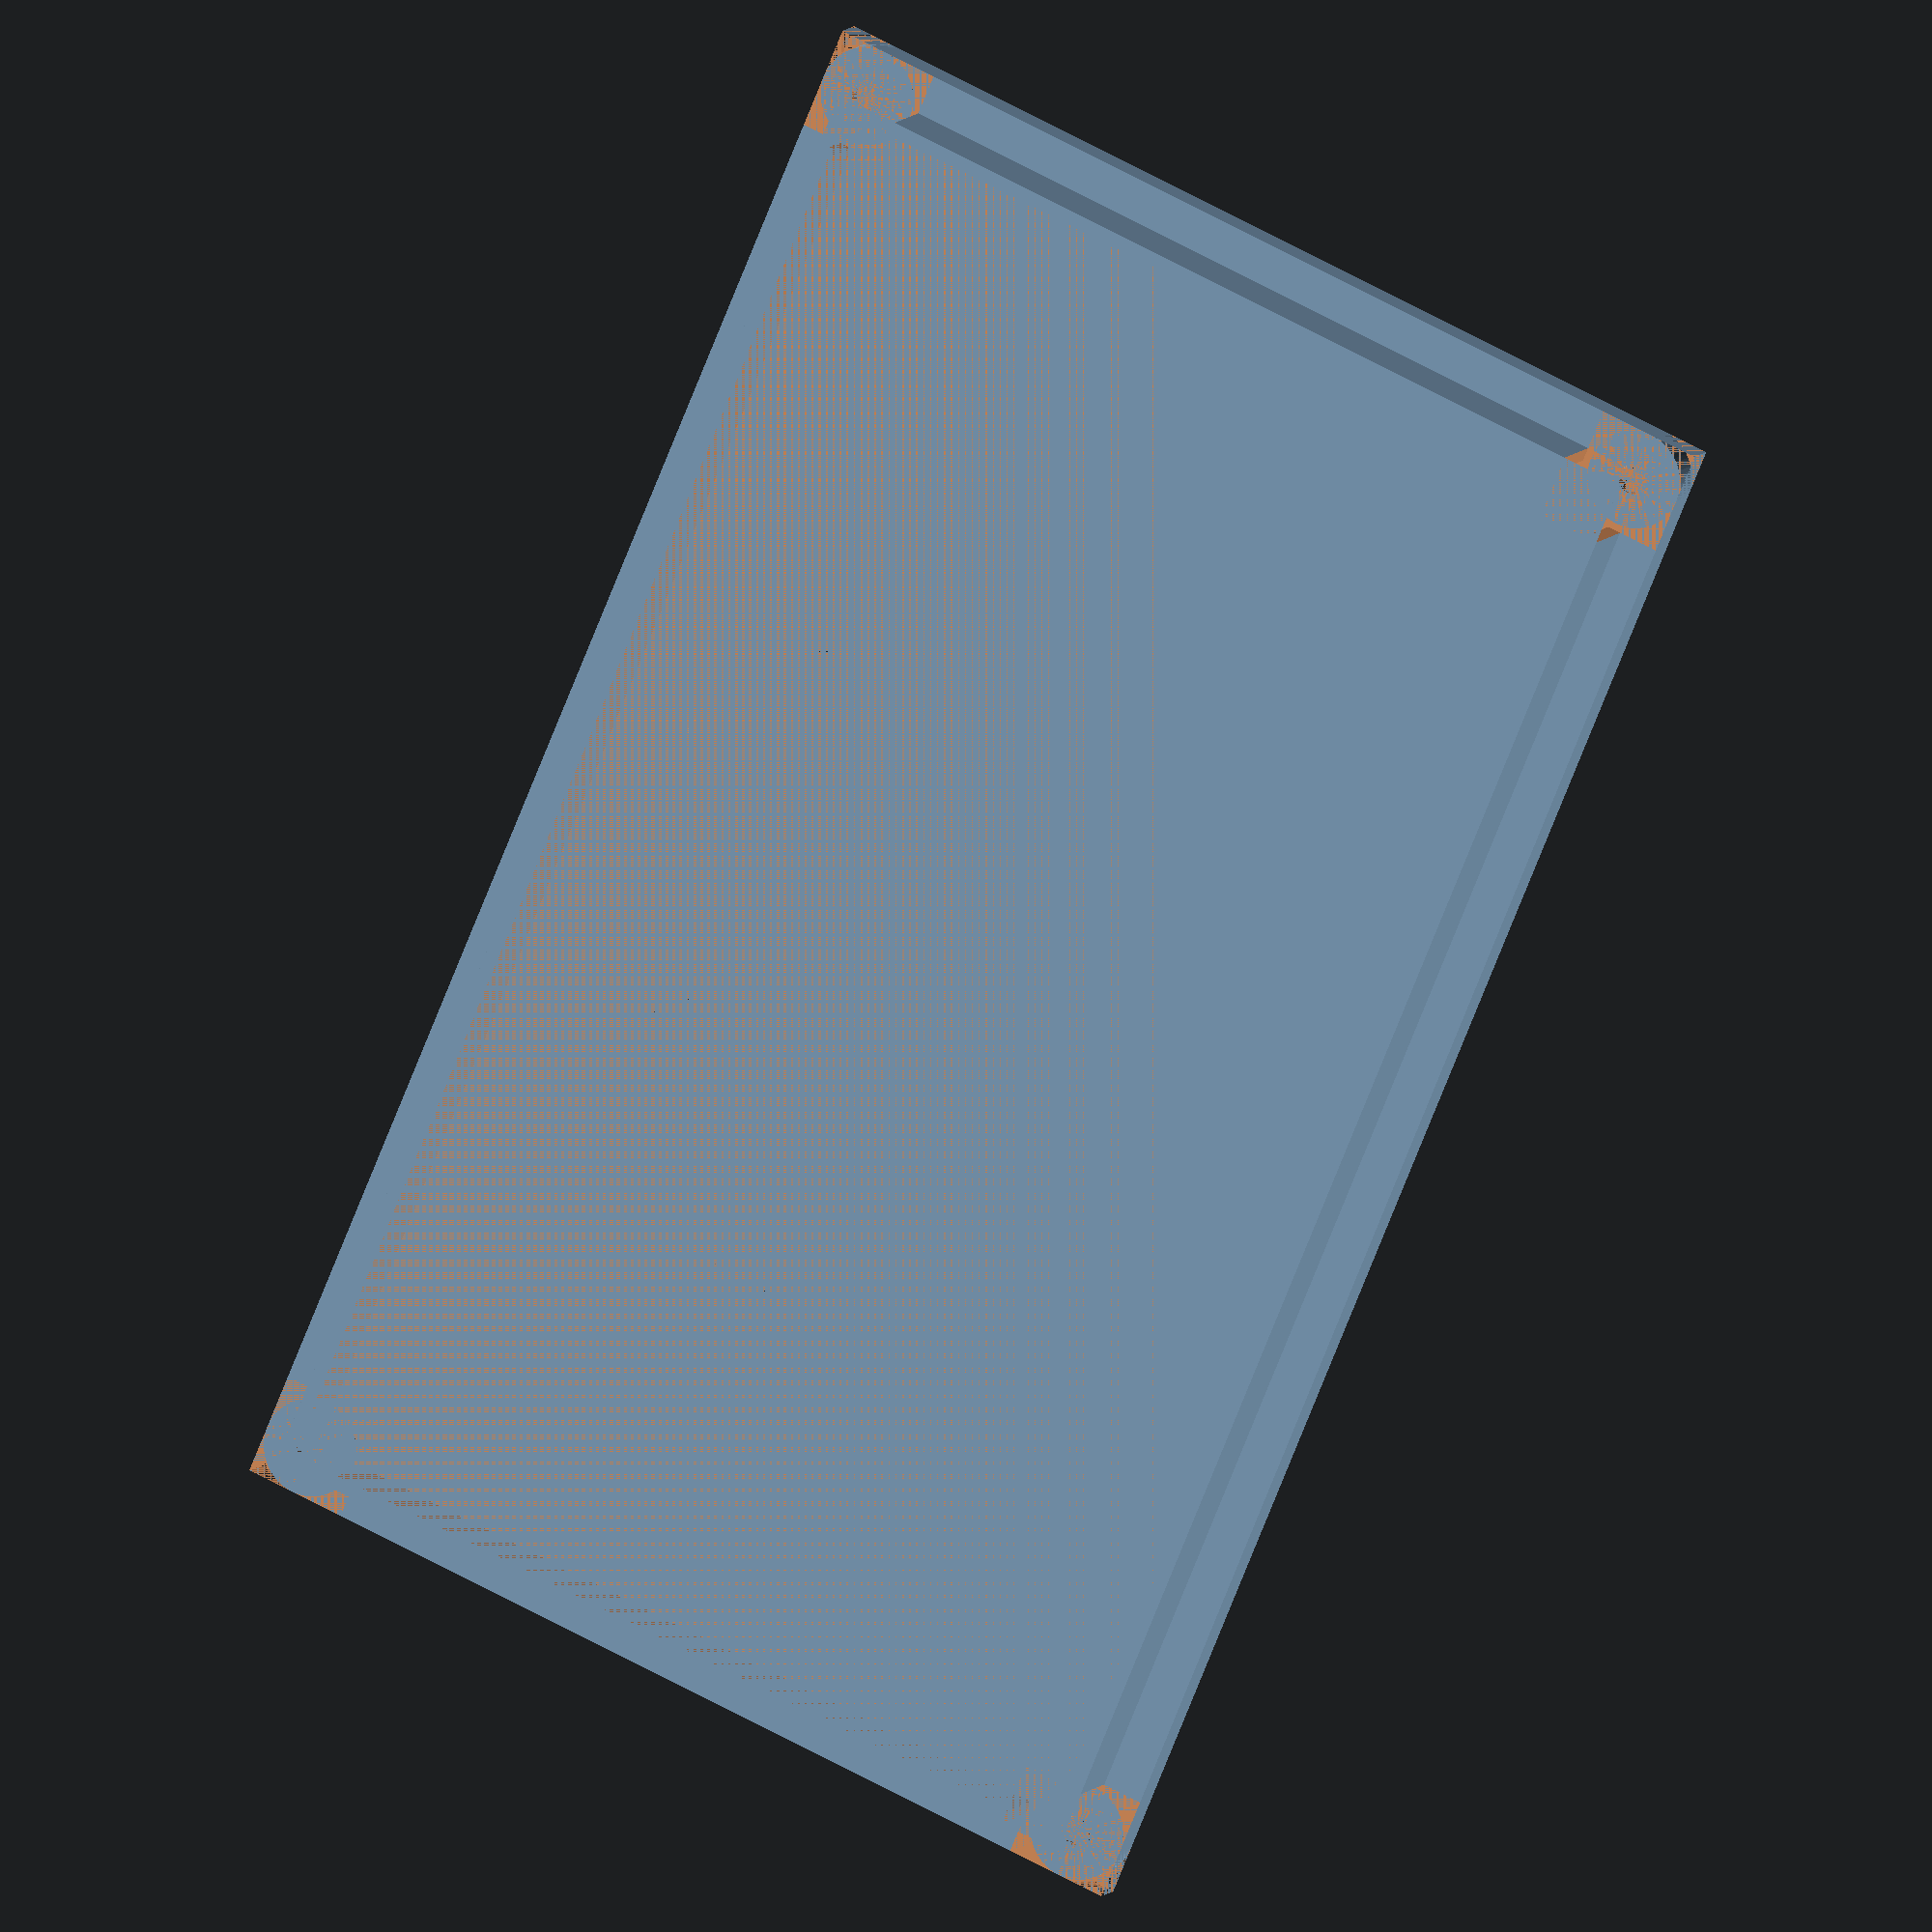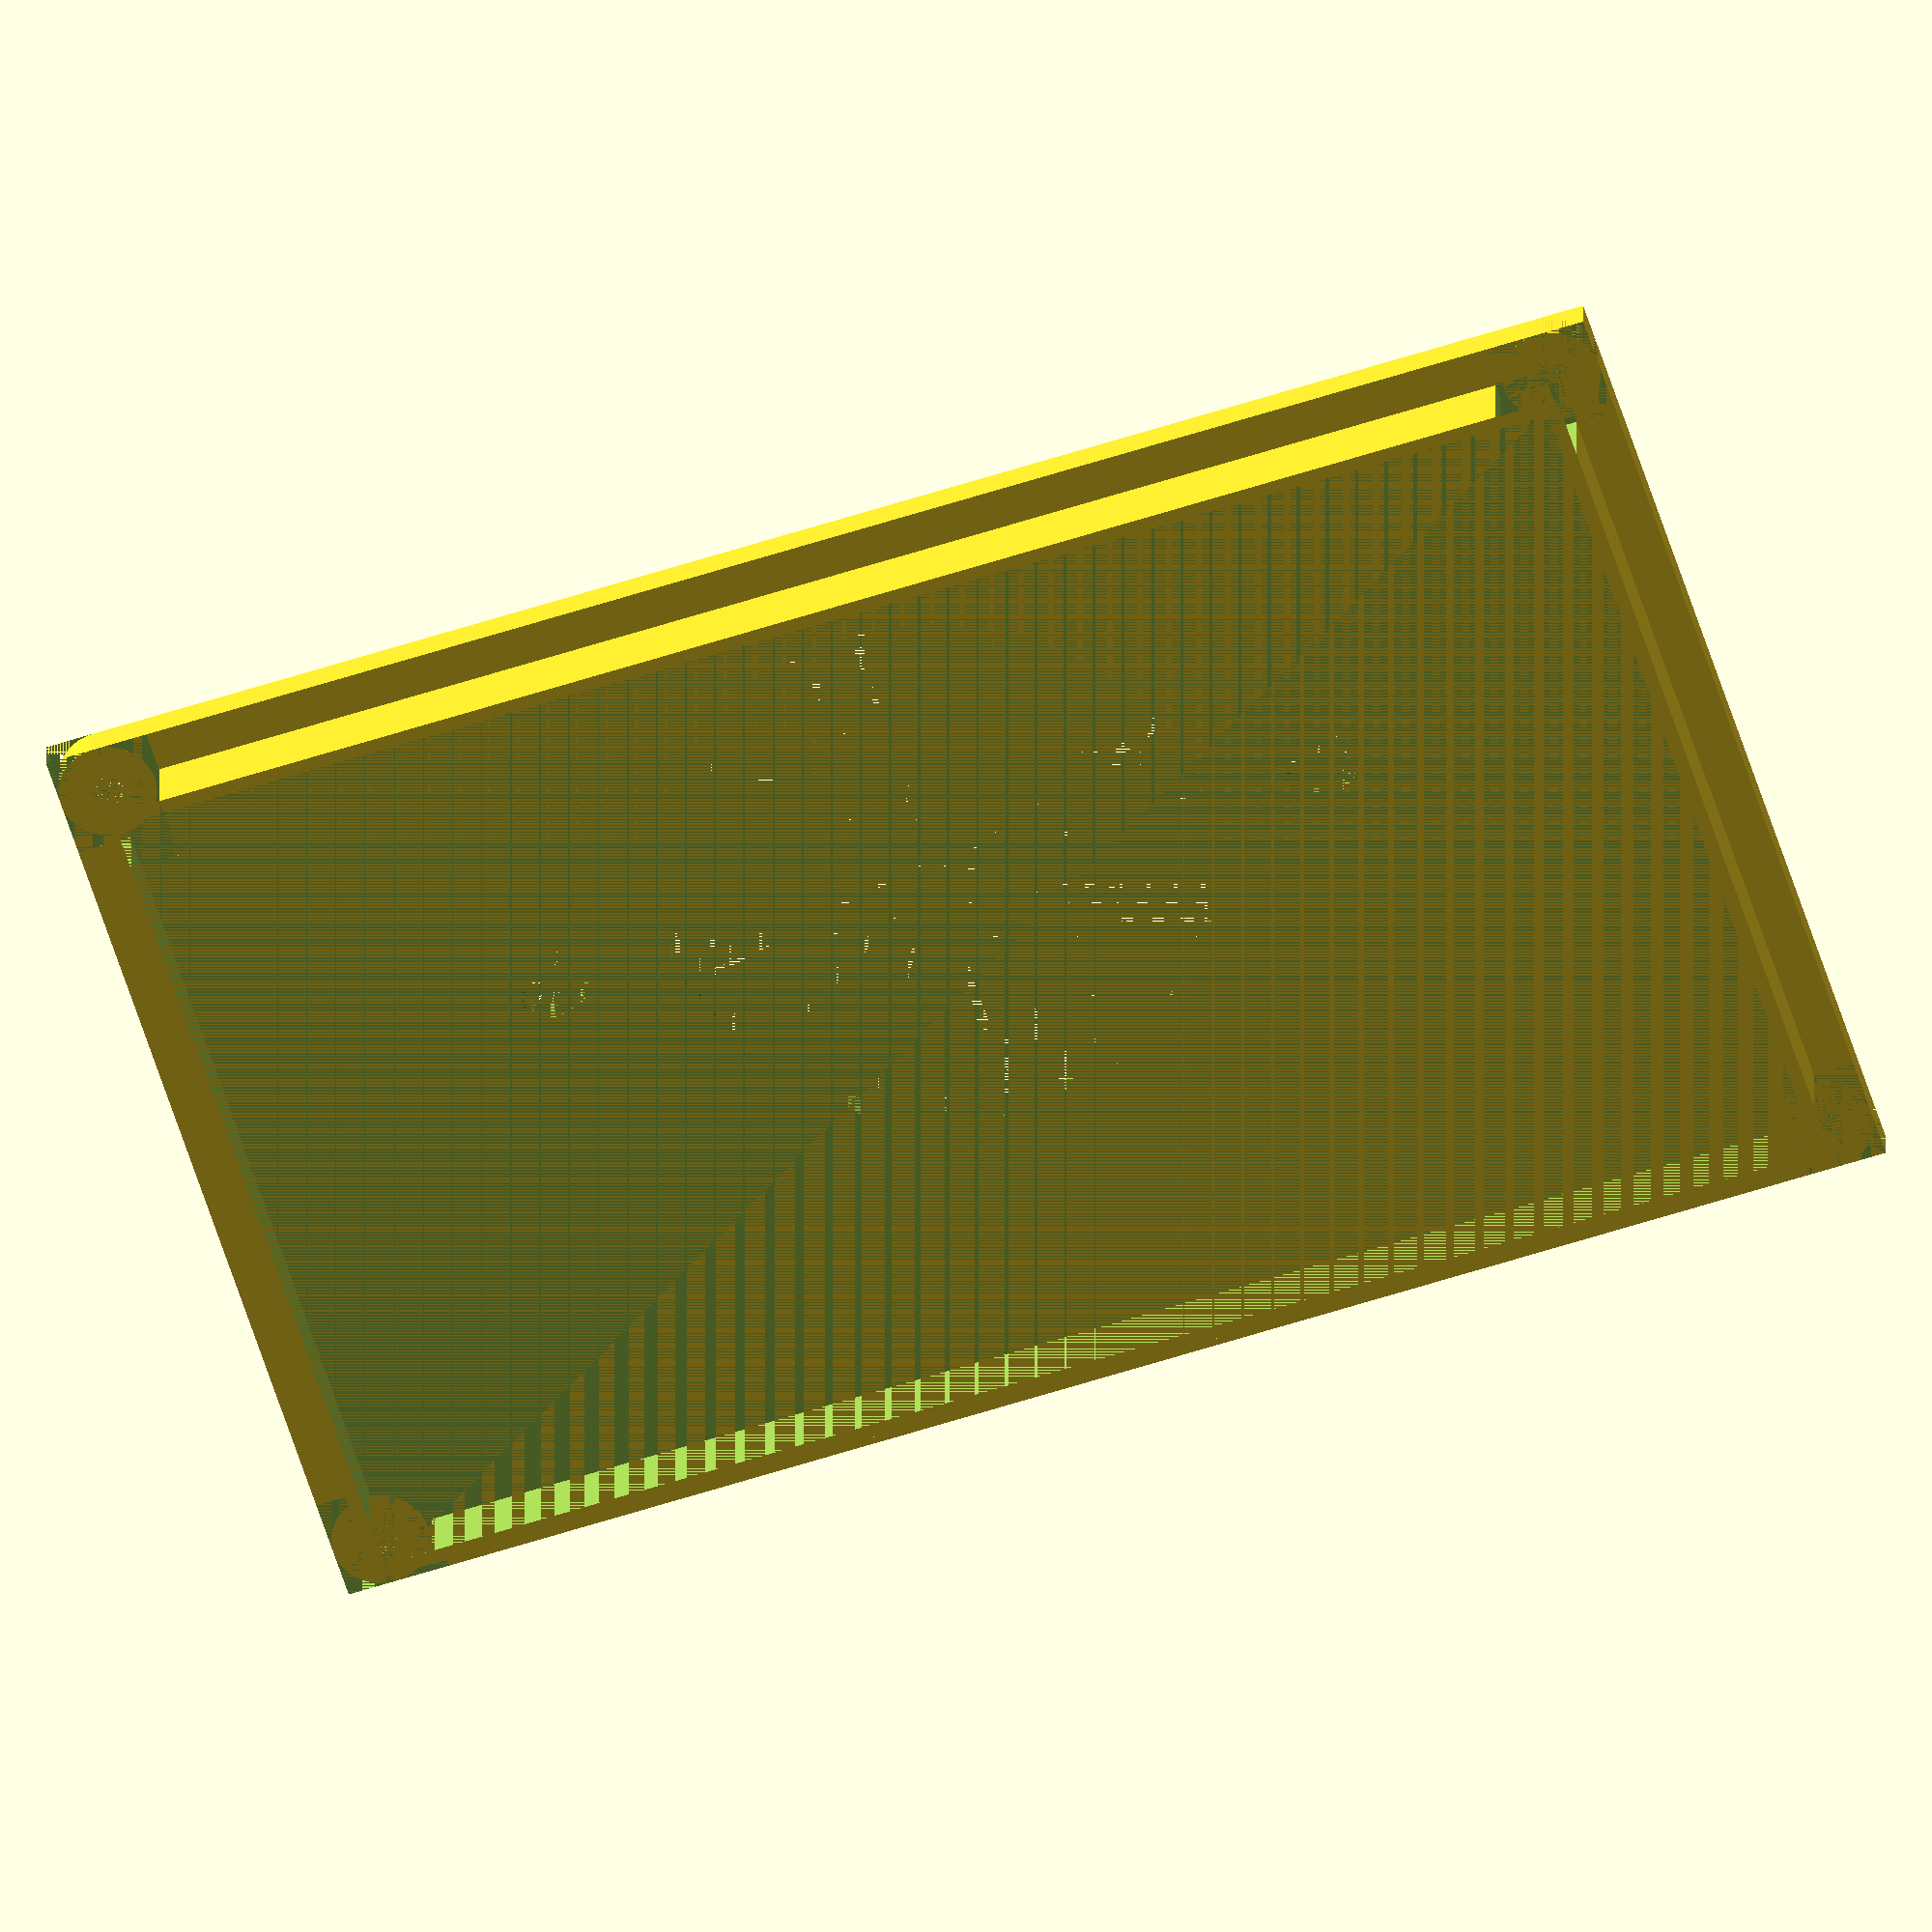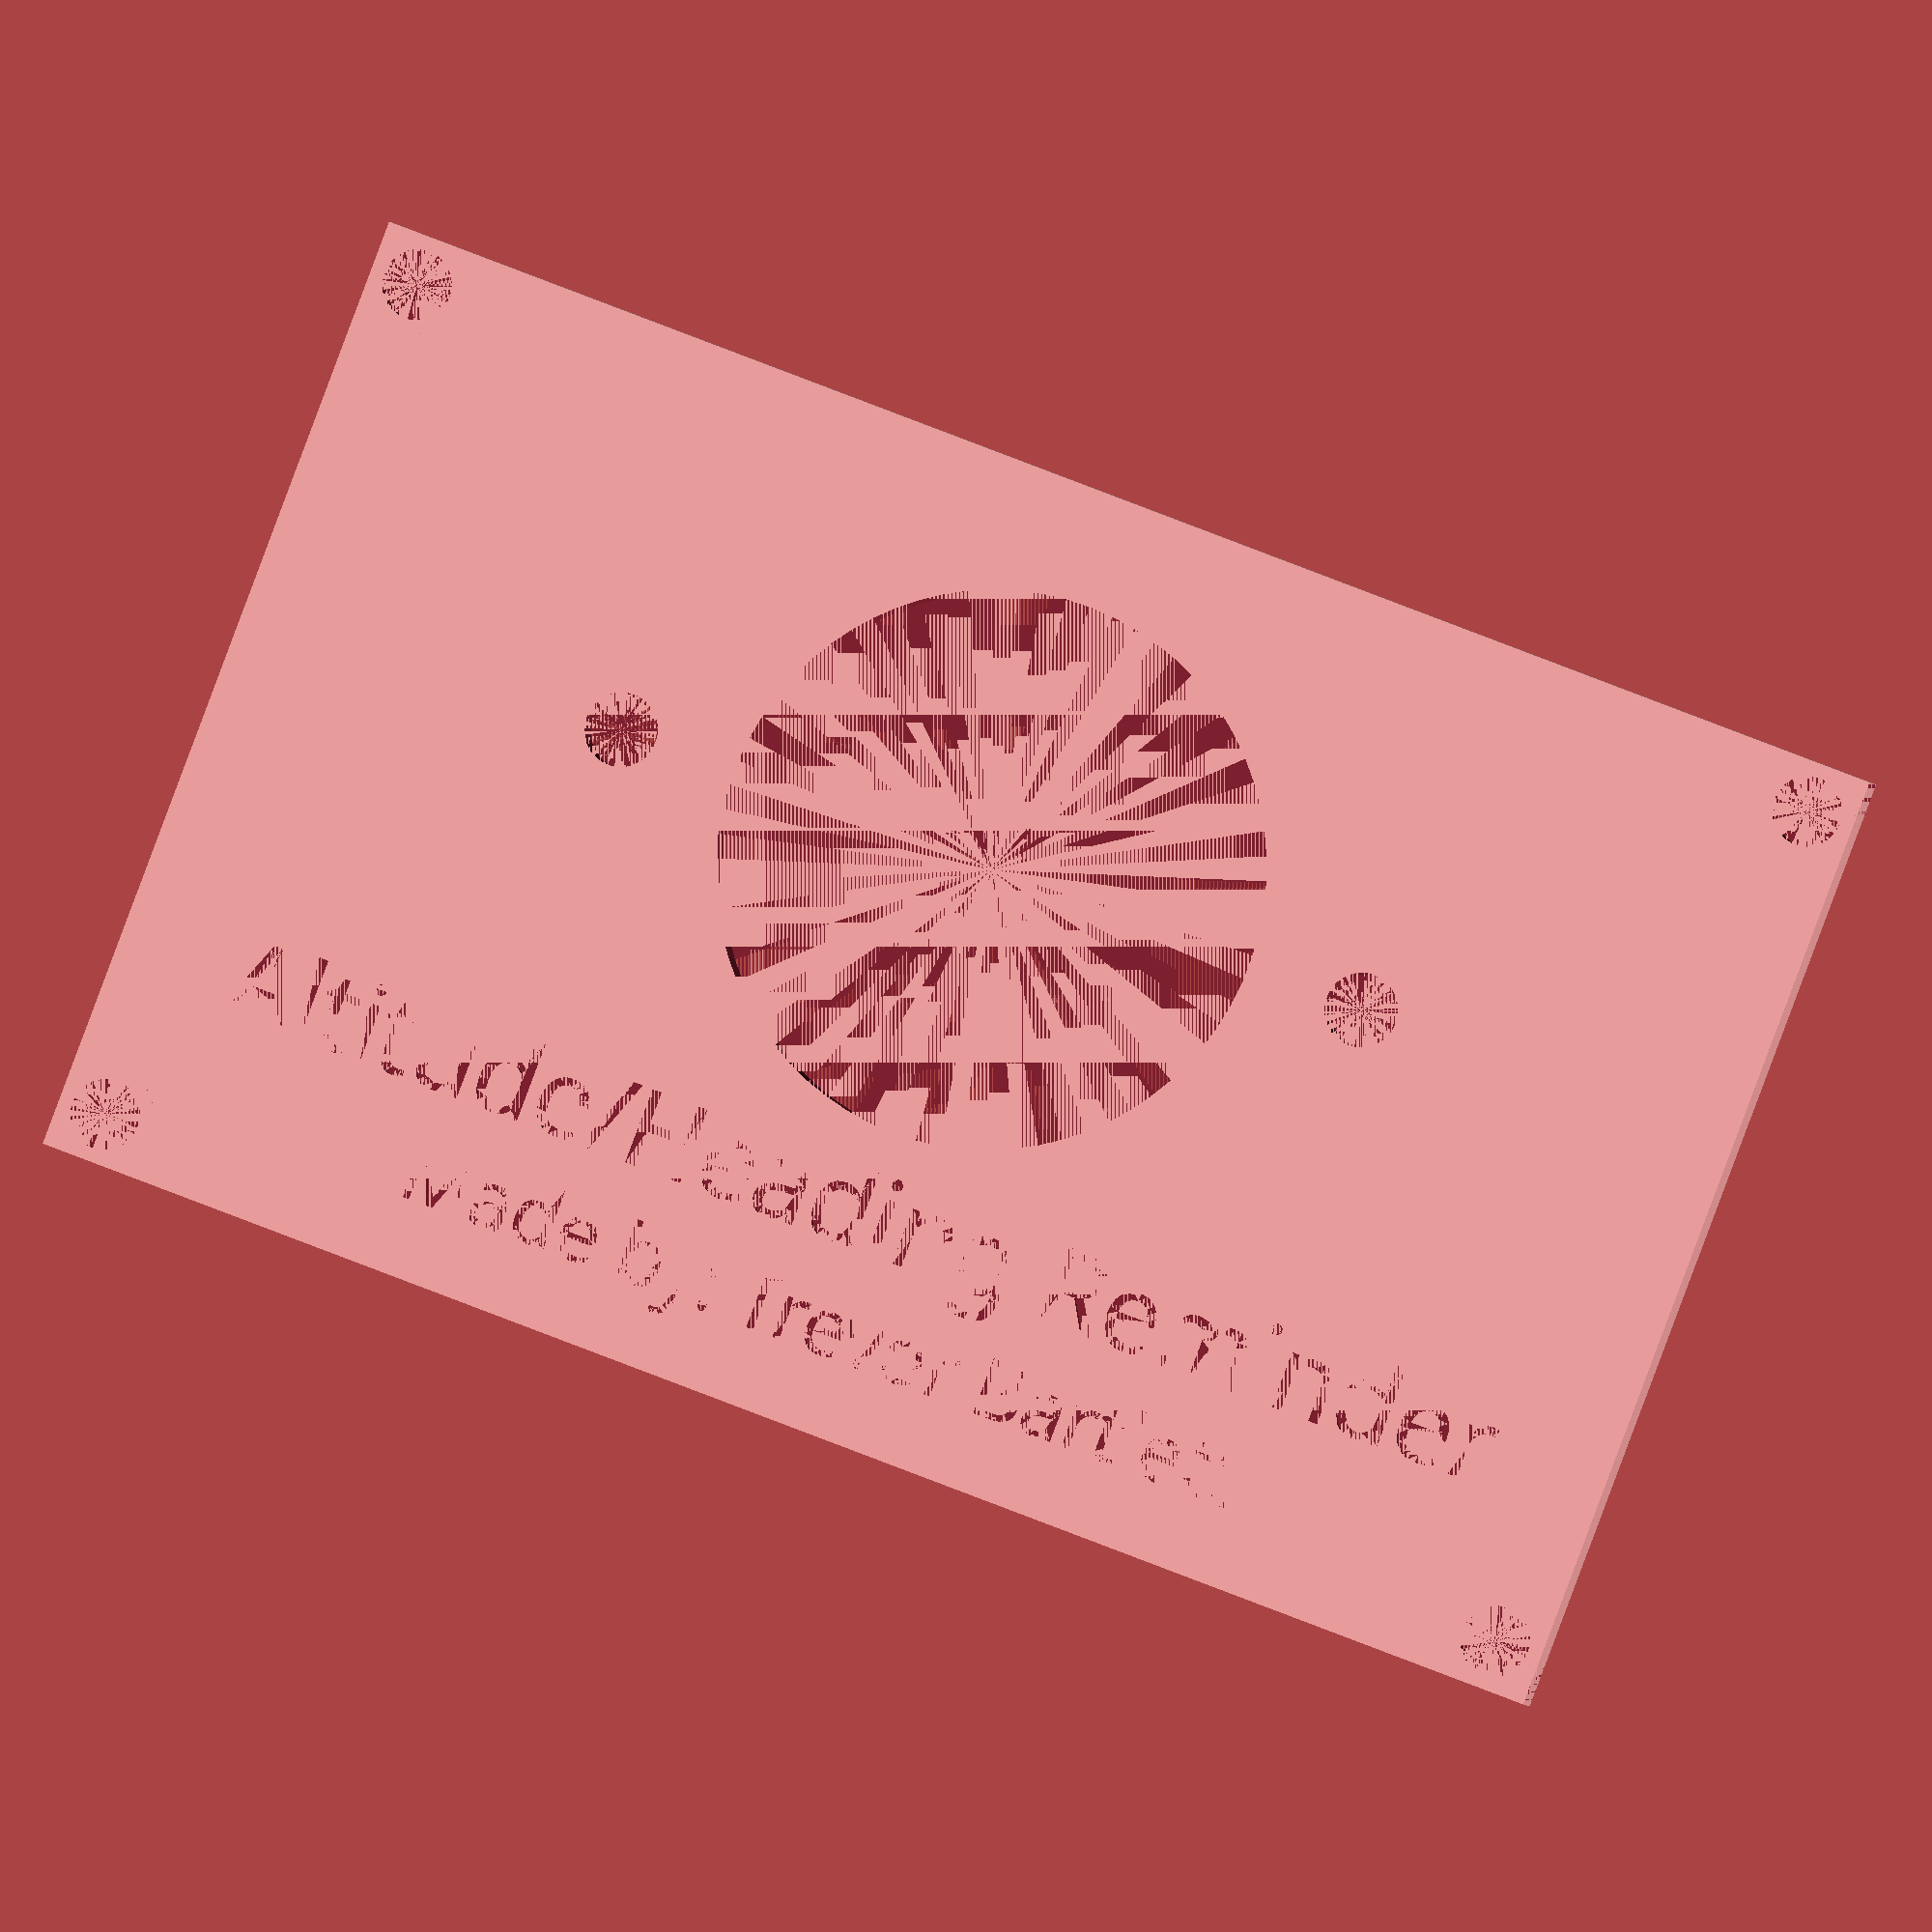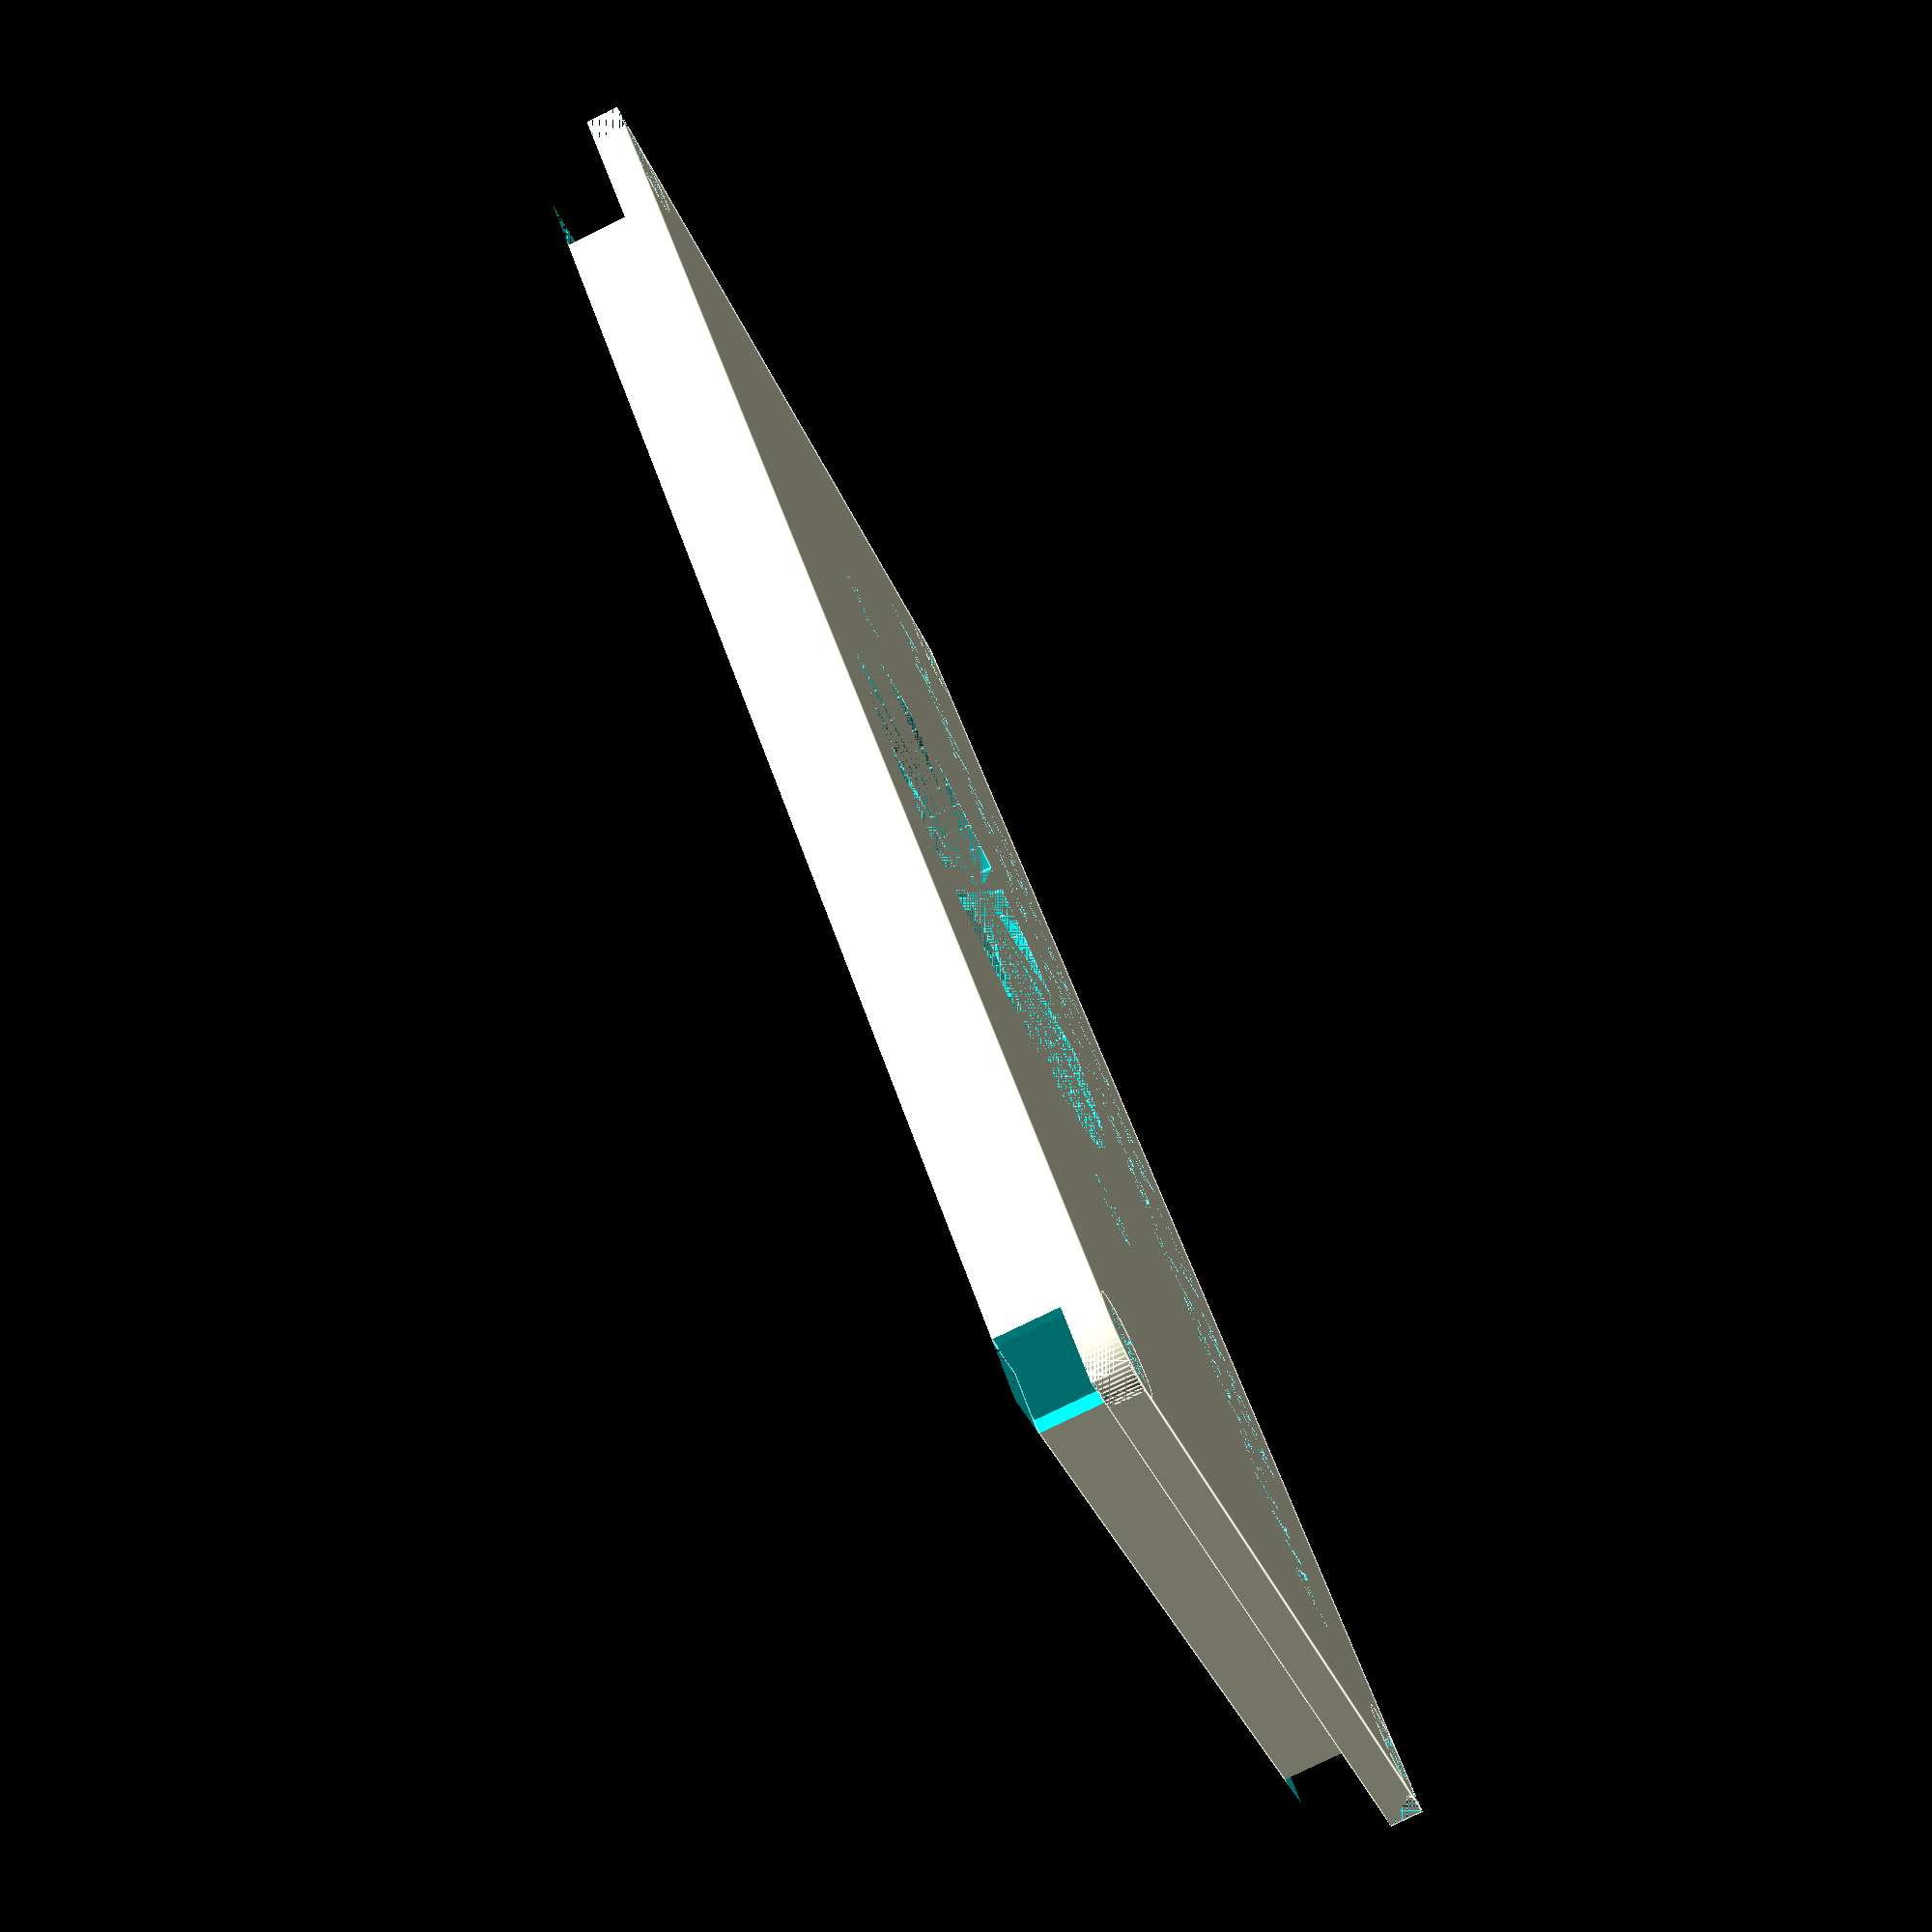
<openscad>
//everything is in units of millimeters
resolution = 0.35;

//variables to keep in-sync with the other scad file
mainShellThickness = 5 * resolution;
mainDepth = 50;
mainWidth = 82;
mainHeight = 30 + mainShellThickness;
screwCylinderRadius = 2.5;
screwHoleCylinderRadius = 0.8;
screwHoleCylinderOffsetFromFloor = mainHeight / 2;
cylinderFragments = 70;

margin = mainShellThickness + resolution;
lidThickness = resolution * 5; //z-axis
lidWidth = resolution * 2; //x & y axis thickness of the wall
innerLipHeight = resolution * 10;

buzzerRadius = 28.5 / 2; //28.5 is diameter
buzzerScrewOffset = 20.5; //20.5 mm from center of buzzer hole to center of screw hole
buzzerScrewRadius = 1.9;
buzzerX = mainDepth - buzzerRadius * 1.4;
buzzerY = mainWidth / 2;

screwHeadCylinderRadius = 1.8;
screwHeadSinkDepth = lidThickness * 0.6;

difference() {
  union() {
    //top cover of the lid
    cube([mainDepth, mainWidth, lidThickness]);
    
    //the inner lip
    translate([margin, margin, lidThickness]) {
      cube([mainDepth - margin*2, mainWidth - margin*2, innerLipHeight]);
    };
  };
  
  //cutting out the inside to save on plastic used
  translate([margin + lidWidth, margin + lidWidth, lidThickness]) {
    cube([mainDepth - margin*2 - lidWidth*2, mainWidth - margin*2 - lidWidth*2, innerLipHeight]);
  };
  
  
  
  //cutting away room at the corner of the lip to make room for the cylinders where screws go.
  //rear-left
  translate([0, 0, lidThickness]) {
    cube([screwCylinderRadius*2 + resolution, screwCylinderRadius*2 + resolution, innerLipHeight]);
  };
  translate([0, 0, 0]) {
    cube([screwCylinderRadius, screwCylinderRadius, lidThickness]);
  };
  translate([screwCylinderRadius - screwHoleCylinderRadius, screwCylinderRadius - screwHoleCylinderRadius, 0]) {
    cube([screwHoleCylinderRadius*2, screwHoleCylinderRadius*2, lidThickness]);
  };
  
  //cutting away room at the corner of the lip to make room for the cylinders where screws go.
  //front-left
  translate([mainDepth - screwCylinderRadius*2 - resolution, 0, lidThickness]) {
    cube([screwCylinderRadius*2 + resolution, screwCylinderRadius*2 + resolution, innerLipHeight]);
  };
  translate([mainDepth - screwCylinderRadius, 0, 0]) {
    cube([screwCylinderRadius, screwCylinderRadius, lidThickness]);
  };
  translate([mainDepth - screwCylinderRadius - screwHoleCylinderRadius, screwCylinderRadius - screwHoleCylinderRadius, 0]) {
    cube([screwHoleCylinderRadius*2, screwHoleCylinderRadius*2, lidThickness]);
  };
  
  //cutting away room at the corner of the lip to make room for the cylinders where screws go.
  //front-right
  translate([mainDepth - screwCylinderRadius*2 - resolution, mainWidth - screwCylinderRadius*2 - resolution, lidThickness]) {
    cube([screwCylinderRadius*2 + resolution, screwCylinderRadius*2 + resolution, innerLipHeight]);
  };
  translate([mainDepth - screwCylinderRadius, mainWidth - screwCylinderRadius, 0]) {
    cube([screwCylinderRadius, screwCylinderRadius, lidThickness]);
  };
  translate([mainDepth - screwCylinderRadius - screwHoleCylinderRadius, mainWidth - screwCylinderRadius - screwHoleCylinderRadius, 0]) {
    cube([screwHoleCylinderRadius*2, screwHoleCylinderRadius*2, lidThickness]);
  };
  
  //cutting away room at the corner of the lip to make room for the cylinders where screws go.
  //rear-right
  translate([0, mainWidth - screwCylinderRadius*2 - resolution, lidThickness]) {
    cube([screwCylinderRadius*2 + resolution, screwCylinderRadius*2 + resolution, innerLipHeight]);
  };
  translate([0, mainWidth - screwCylinderRadius, 0]) {
    cube([screwCylinderRadius, screwCylinderRadius, lidThickness]);
  };
  translate([screwCylinderRadius - screwHoleCylinderRadius, mainWidth - screwCylinderRadius - screwHoleCylinderRadius, 0]) {
    cube([screwHoleCylinderRadius*2, screwHoleCylinderRadius*2, lidThickness]);
  };
  
  //buzzer alarm hole
  translate([buzzerX, buzzerY, 0]) {
    cylinder(lidThickness, buzzerRadius, buzzerRadius, $fn=cylinderFragments);
  };
  
  //buzzer left-screw
  translate([buzzerX, buzzerY - buzzerScrewOffset, 0]) {
    cylinder(lidThickness, buzzerScrewRadius, buzzerScrewRadius, $fn=cylinderFragments);
  };
  
  //buzzer right-screw
  translate([buzzerX, buzzerY + buzzerScrewOffset, 0]) {
    cylinder(lidThickness, buzzerScrewRadius, buzzerScrewRadius, $fn=cylinderFragments);
  };
  
  //place for screw to sink into, rear-left (keep this in sync with section below)
  translate([screwCylinderRadius, screwCylinderRadius, 0]) {
    cylinder(screwHeadSinkDepth, screwHeadCylinderRadius, screwHeadCylinderRadius, $fn=cylinderFragments);
  };
  
  //place for screw to sink into, front-left (keep this in sync with section below)
  translate([mainDepth - screwCylinderRadius, screwCylinderRadius, 0]) {
    cylinder(screwHeadSinkDepth, screwHeadCylinderRadius, screwHeadCylinderRadius, $fn=cylinderFragments);
  };
  
  //place for screw to sink into, front-right (keep this in sync with section below)
  translate([mainDepth - screwCylinderRadius, mainWidth - screwCylinderRadius, 0]) {
    cylinder(screwHeadSinkDepth, screwHeadCylinderRadius, screwHeadCylinderRadius, $fn=cylinderFragments);
  };
  
  //place for screw to sink into, rear-right (keep this in sync with section below)
  translate([screwCylinderRadius, mainWidth - screwCylinderRadius, 0]) {
    cylinder(screwHeadSinkDepth, screwHeadCylinderRadius, screwHeadCylinderRadius, $fn=cylinderFragments);
  };
  
  linear_extrude(resolution) {
    translate([11, mainWidth / 2, resolution]) {
      rotate([180, 0, 90]){
        text("Altitude/Heading Reminder", size = 4, halign = "center", valign = "center", font="Impact:style=Regular");
      }
    };
  };
  
  linear_extrude(resolution) {
    translate([5, mainWidth / 2, resolution]) {
      rotate([180, 0, 90]){
        text("Made by: Trevor Bartlett", size = 3, halign = "center", valign = "center", font="Impact:style=Regular");
      }
    };
  };
};



difference() {
  //add the curve to the rear-left
  translate([screwCylinderRadius, screwCylinderRadius, 0]) {
    cylinder(lidThickness, screwCylinderRadius, screwCylinderRadius, $fn=cylinderFragments);
  };
  //screw hole, rear-left
  translate([screwCylinderRadius, screwCylinderRadius, 0]) {
    cylinder(lidThickness, screwHoleCylinderRadius, screwHoleCylinderRadius, $fn=cylinderFragments);
  };
  //place for screw to sink into, rear-left (keep this in sync with section above)
  translate([screwCylinderRadius, screwCylinderRadius, 0]) {
    cylinder(screwHeadSinkDepth, screwHeadCylinderRadius, screwHeadCylinderRadius, $fn=cylinderFragments);
  };
};


difference() { 
  //add the curve to the front-left
  translate([mainDepth - screwCylinderRadius, screwCylinderRadius, 0]) {
    cylinder(lidThickness, screwCylinderRadius, screwCylinderRadius, $fn=cylinderFragments);
  };
  //screw hole, front-left
  translate([mainDepth - screwCylinderRadius, screwCylinderRadius, 0]) {
    cylinder(lidThickness, screwHoleCylinderRadius, screwHoleCylinderRadius, $fn=cylinderFragments);
  };
  //place for screw to sink into, front-left (keep this in sync with section above)
  translate([mainDepth - screwCylinderRadius, screwCylinderRadius, 0]) {
    cylinder(screwHeadSinkDepth, screwHeadCylinderRadius, screwHeadCylinderRadius, $fn=cylinderFragments);
  };
};
  

difference() {
  //add the curve to the front-right
  translate([mainDepth - screwCylinderRadius, mainWidth - screwCylinderRadius, 0]) {
    cylinder(lidThickness, screwCylinderRadius, screwCylinderRadius, $fn=cylinderFragments);
  };
  //screw hole, front-right
  translate([mainDepth - screwCylinderRadius, mainWidth - screwCylinderRadius, 0]) {
    cylinder(lidThickness, screwHoleCylinderRadius, screwHoleCylinderRadius, $fn=cylinderFragments);
  };
  //place for screw to sink into, front-right (keep this in sync with section above)
  translate([mainDepth - screwCylinderRadius, mainWidth - screwCylinderRadius, 0]) {
    cylinder(screwHeadSinkDepth, screwHeadCylinderRadius, screwHeadCylinderRadius, $fn=cylinderFragments);
  };
};

difference() {
  //add the curve to the rear-right
  translate([screwCylinderRadius, mainWidth - screwCylinderRadius, 0]) {
    cylinder(lidThickness, screwCylinderRadius, screwCylinderRadius, $fn=cylinderFragments);
  };
  //screw hole, rear-right
  translate([screwCylinderRadius, mainWidth - screwCylinderRadius, 0]) {
    cylinder(lidThickness, screwHoleCylinderRadius, screwHoleCylinderRadius, $fn=cylinderFragments);
  };
  //place for screw to sink into, rear-right (keep this in sync with section above)
  translate([screwCylinderRadius, mainWidth - screwCylinderRadius, 0]) {
    cylinder(screwHeadSinkDepth, screwHeadCylinderRadius, screwHeadCylinderRadius, $fn=cylinderFragments);
  };
};


</openscad>
<views>
elev=351.6 azim=203.0 roll=20.0 proj=o view=wireframe
elev=152.5 azim=72.1 roll=180.1 proj=o view=wireframe
elev=183.4 azim=69.0 roll=349.0 proj=o view=wireframe
elev=259.1 azim=223.4 roll=63.9 proj=p view=edges
</views>
